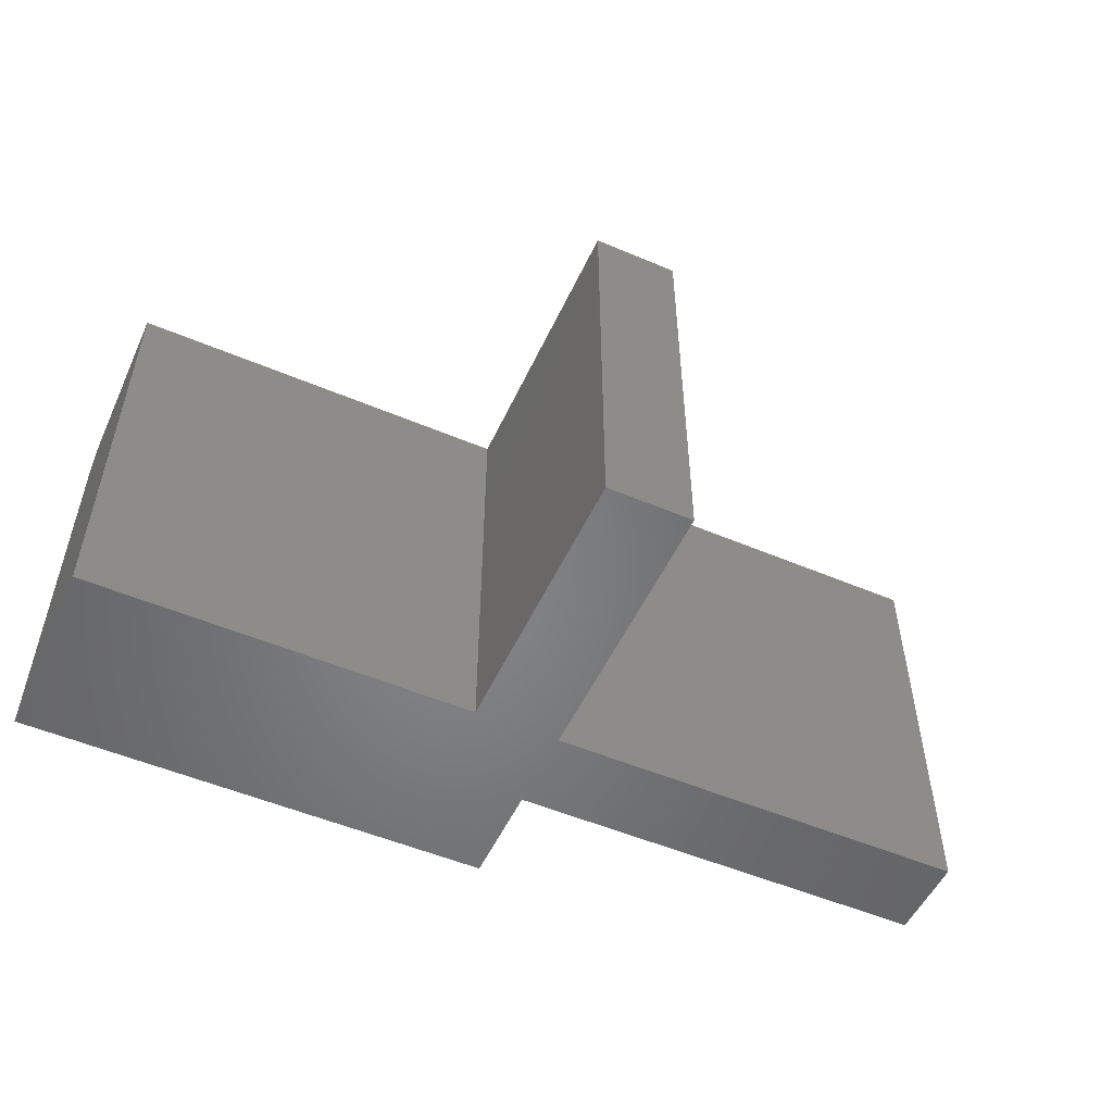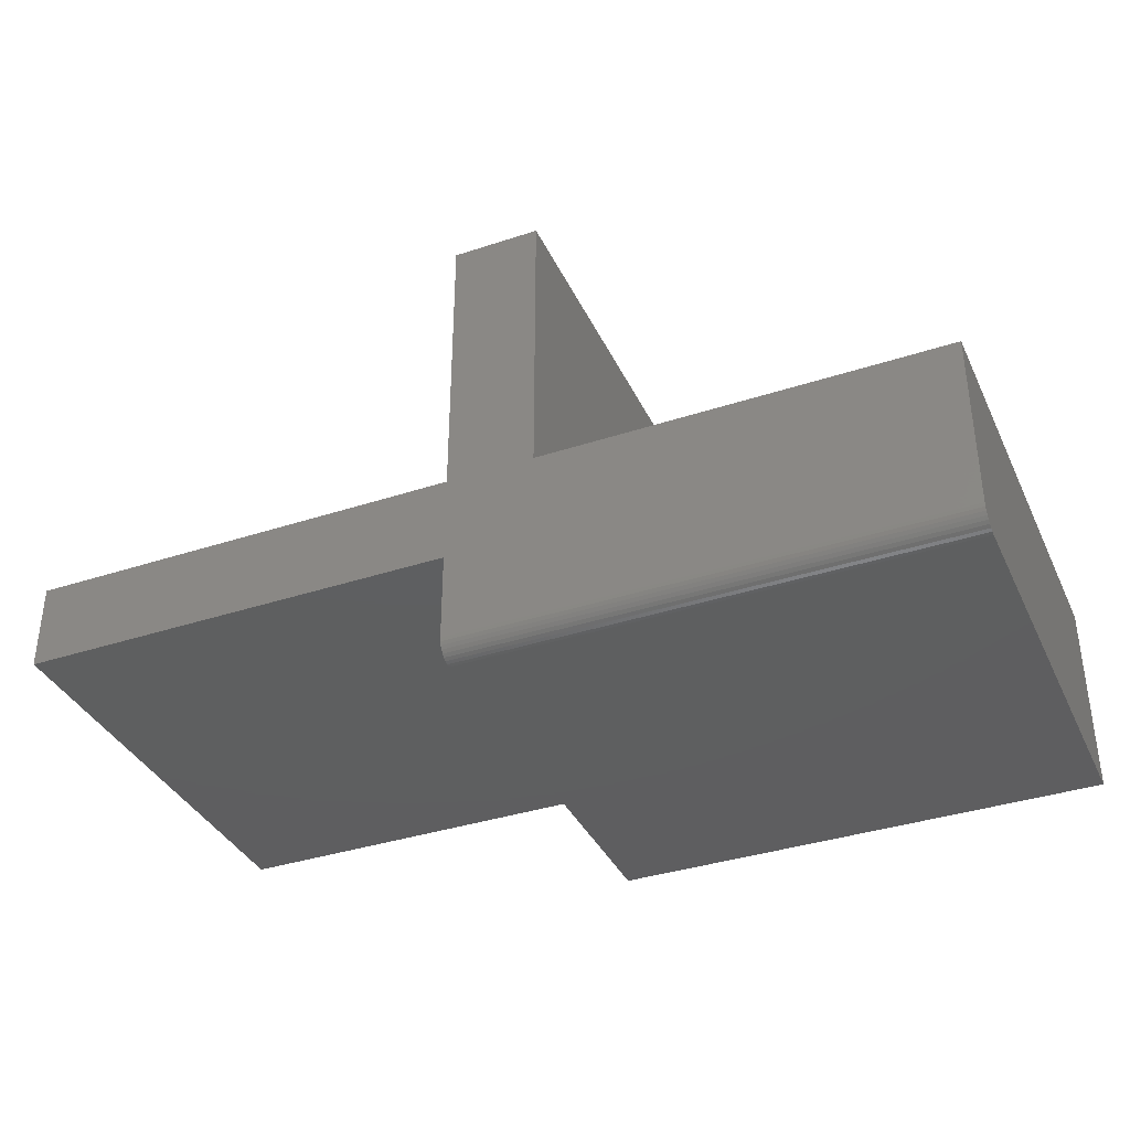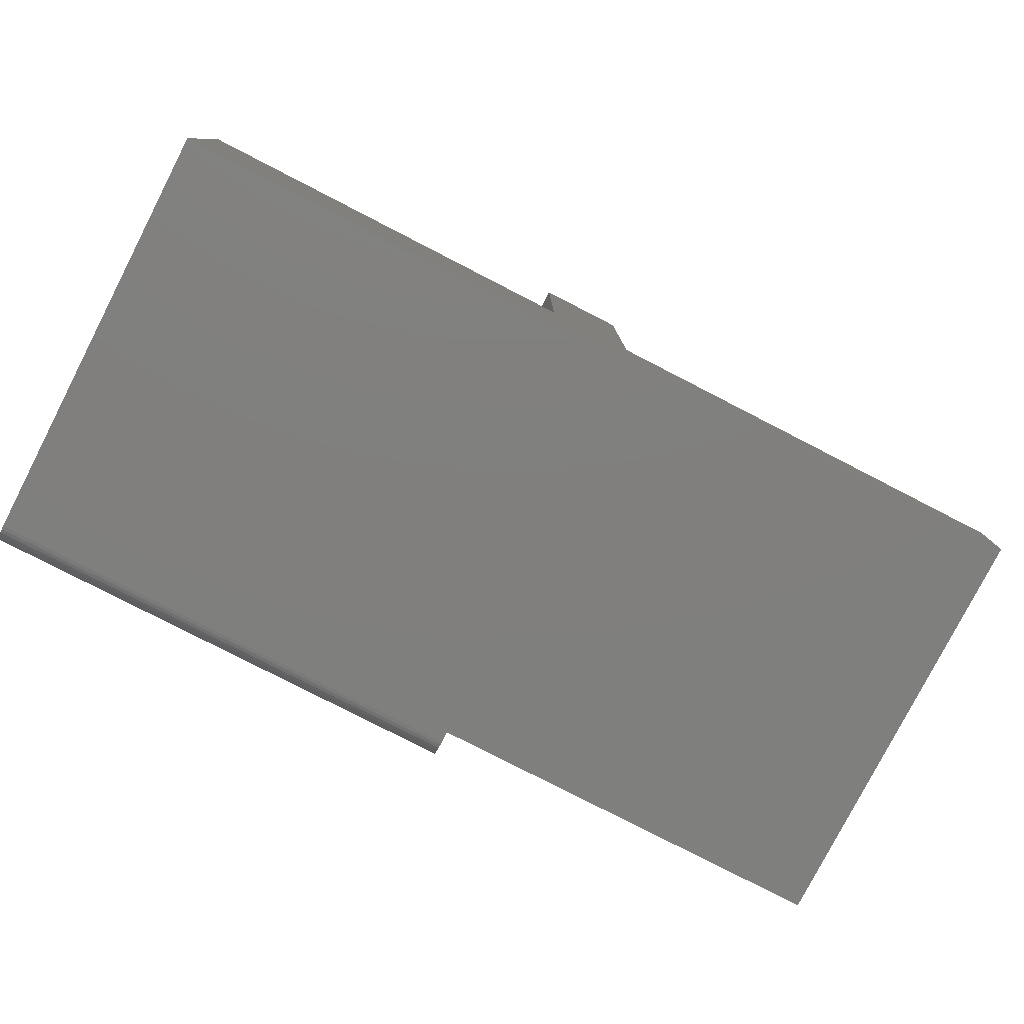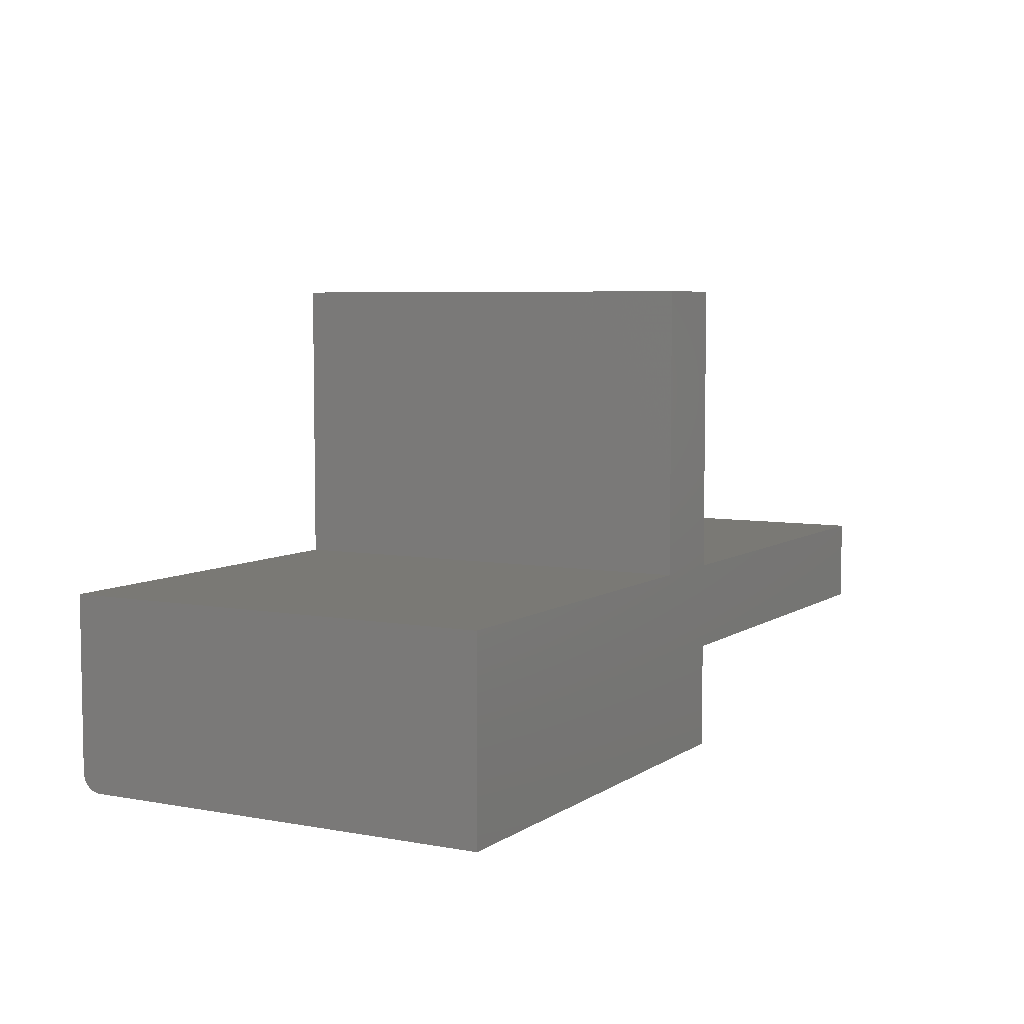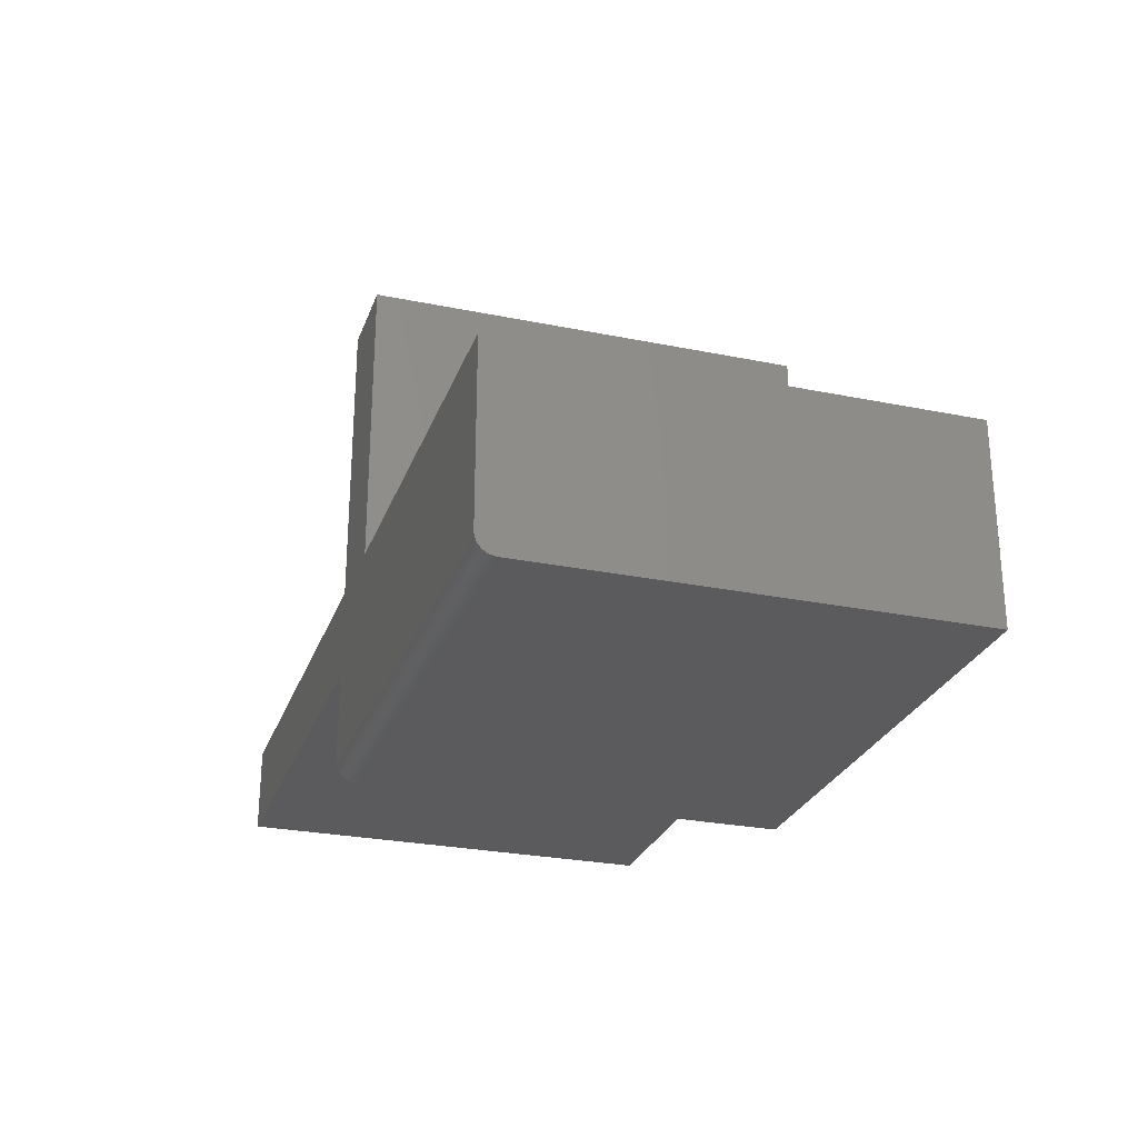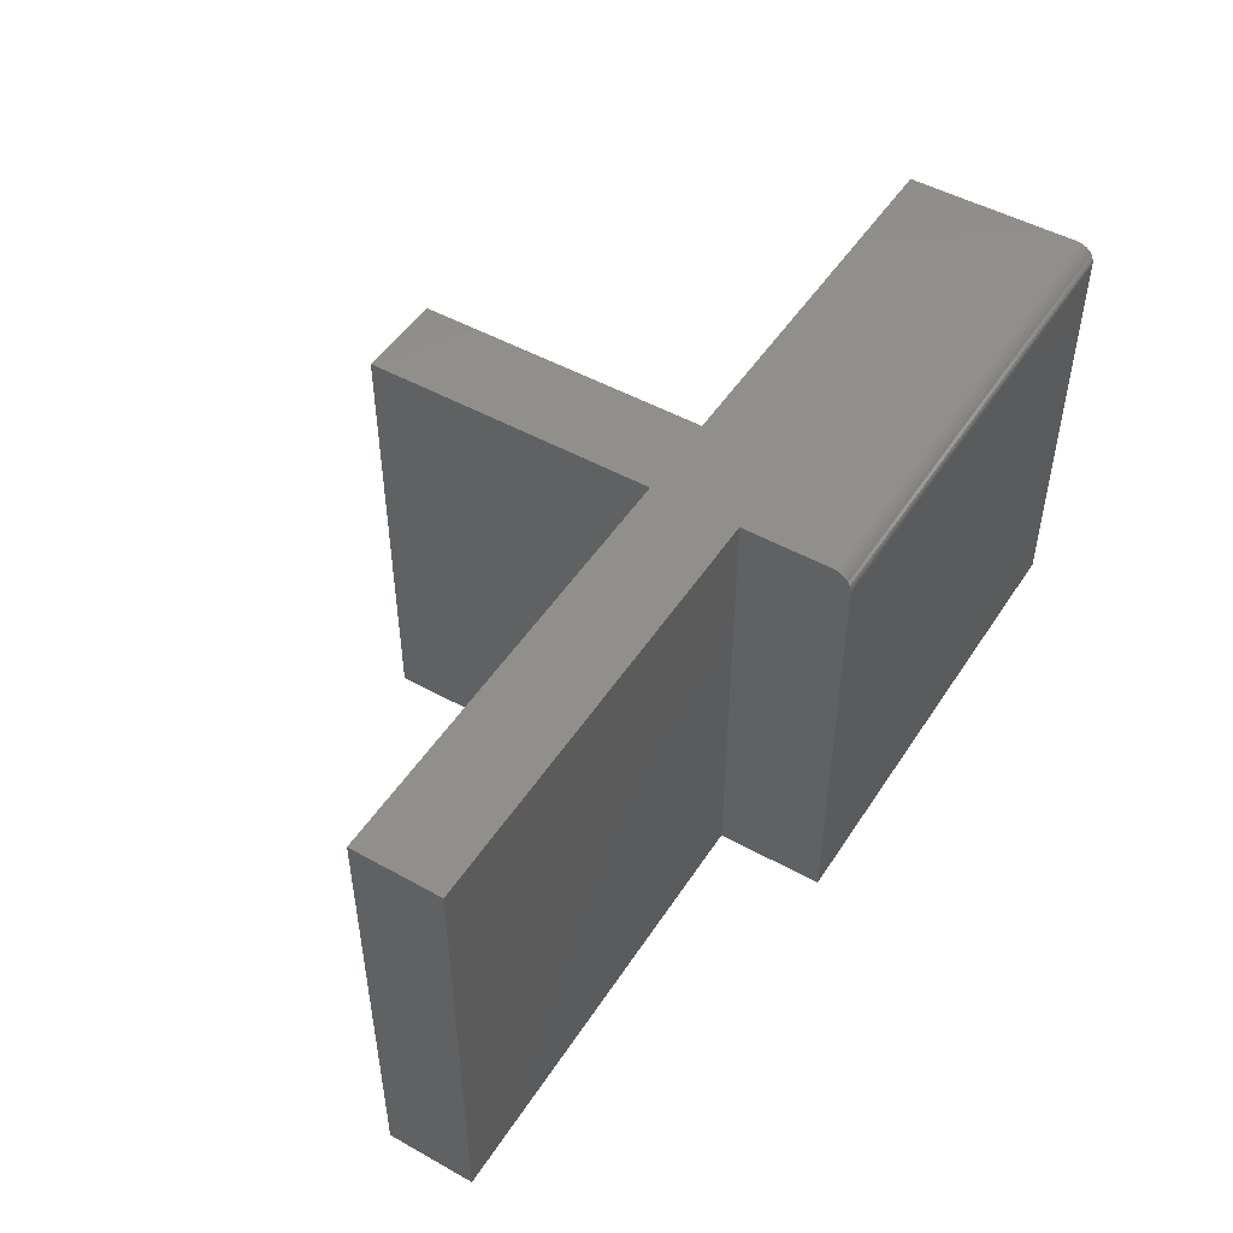
<metadata>
{"format":"stl","ext":"stl","renderer":"f3d","projection":"perspective","resolution":1024,"background":"white","views":[{"elev":-52.4,"azim":155.5,"up":"+Z"},{"elev":-36.7,"azim":23.1,"up":"+Y"},{"elev":-79.4,"azim":152.8,"up":"+Y"},{"elev":6.0,"azim":119.0,"up":"+Y"},{"elev":-26.8,"azim":72.4,"up":"+Y"},{"elev":49.2,"azim":-58.3,"up":"+Z"}]}
</metadata>
<code>
# stl→obj: 36 verts, 68 faces
v -0.75 0.08594 0.3594
v -0.3947 0.08594 0.3594
v 0 0.157 0.3594
v -0.3237 0.157 0.3594
v -0.3947 0.157 0.3594
v -0.75 0.157 0.3594
v -0.3947 0.3938 0.3594
v -0.3237 0.3938 0.3594
v -0.3947 0.01472 0.3594
v 0 0.01472 0.3594
v 0 0.01167 0.3591
v 0 0.008741 0.3582
v 0 0.00604 0.3567
v 0 0.003672 0.3548
v 0 0.001729 0.3524
v 0 0.0002848 0.3497
v 0 -0.0006044 0.3468
v 0 -0.0009046 0.3438
v 0 -0.0009046 0
v 0 0.157 0
v -0.3947 -0.0009046 0.3438
v -0.3947 -0.0009046 0
v -0.3947 -0.0006044 0.3468
v -0.3947 0.0002848 0.3497
v -0.3947 0.001729 0.3524
v -0.3947 0.003672 0.3548
v -0.3947 0.00604 0.3567
v -0.3947 0.008741 0.3582
v -0.3947 0.01167 0.3591
v -0.3947 0.08594 0
v -0.75 0.08594 0
v -0.75 0.157 0
v -0.3947 0.157 0
v -0.3237 0.157 0
v -0.3947 0.3938 0
v -0.3237 0.3938 0
f 1 2 3
f 1 3 4
f 1 4 5
f 1 5 6
f 5 4 7
f 7 4 8
f 2 9 3
f 3 9 10
f 10 11 12
f 3 10 12
f 3 12 13
f 3 13 14
f 3 14 15
f 3 15 16
f 3 16 17
f 3 17 18
f 3 18 19
f 3 19 20
f 21 22 18
f 18 22 19
f 21 23 24
f 22 21 24
f 22 24 25
f 22 25 26
f 22 26 27
f 22 27 28
f 22 28 29
f 22 29 9
f 22 9 2
f 22 2 30
f 21 18 23
f 23 18 17
f 23 17 24
f 24 17 16
f 24 16 25
f 25 16 15
f 25 15 26
f 26 15 14
f 26 14 27
f 27 14 13
f 27 13 28
f 28 13 12
f 28 12 29
f 29 12 11
f 29 11 9
f 9 11 10
f 31 32 33
f 31 33 34
f 31 34 20
f 31 20 30
f 33 35 34
f 34 35 36
f 30 20 22
f 22 20 19
f 32 31 6
f 6 31 1
f 5 33 6
f 6 33 32
f 7 35 5
f 5 35 33
f 36 35 8
f 8 35 7
f 34 36 4
f 4 36 8
f 3 20 4
f 4 20 34
f 31 30 1
f 1 30 2

</code>
